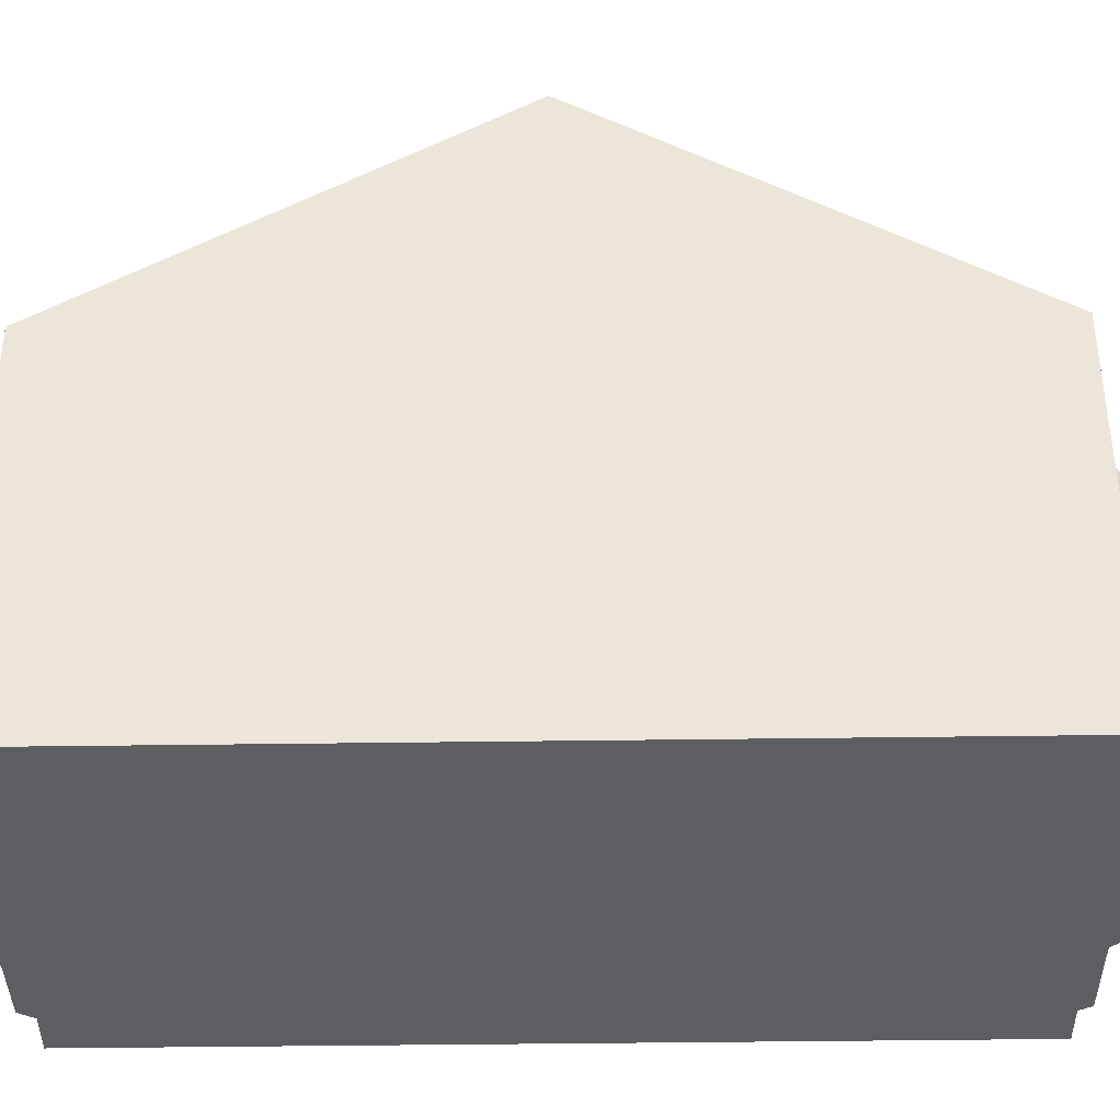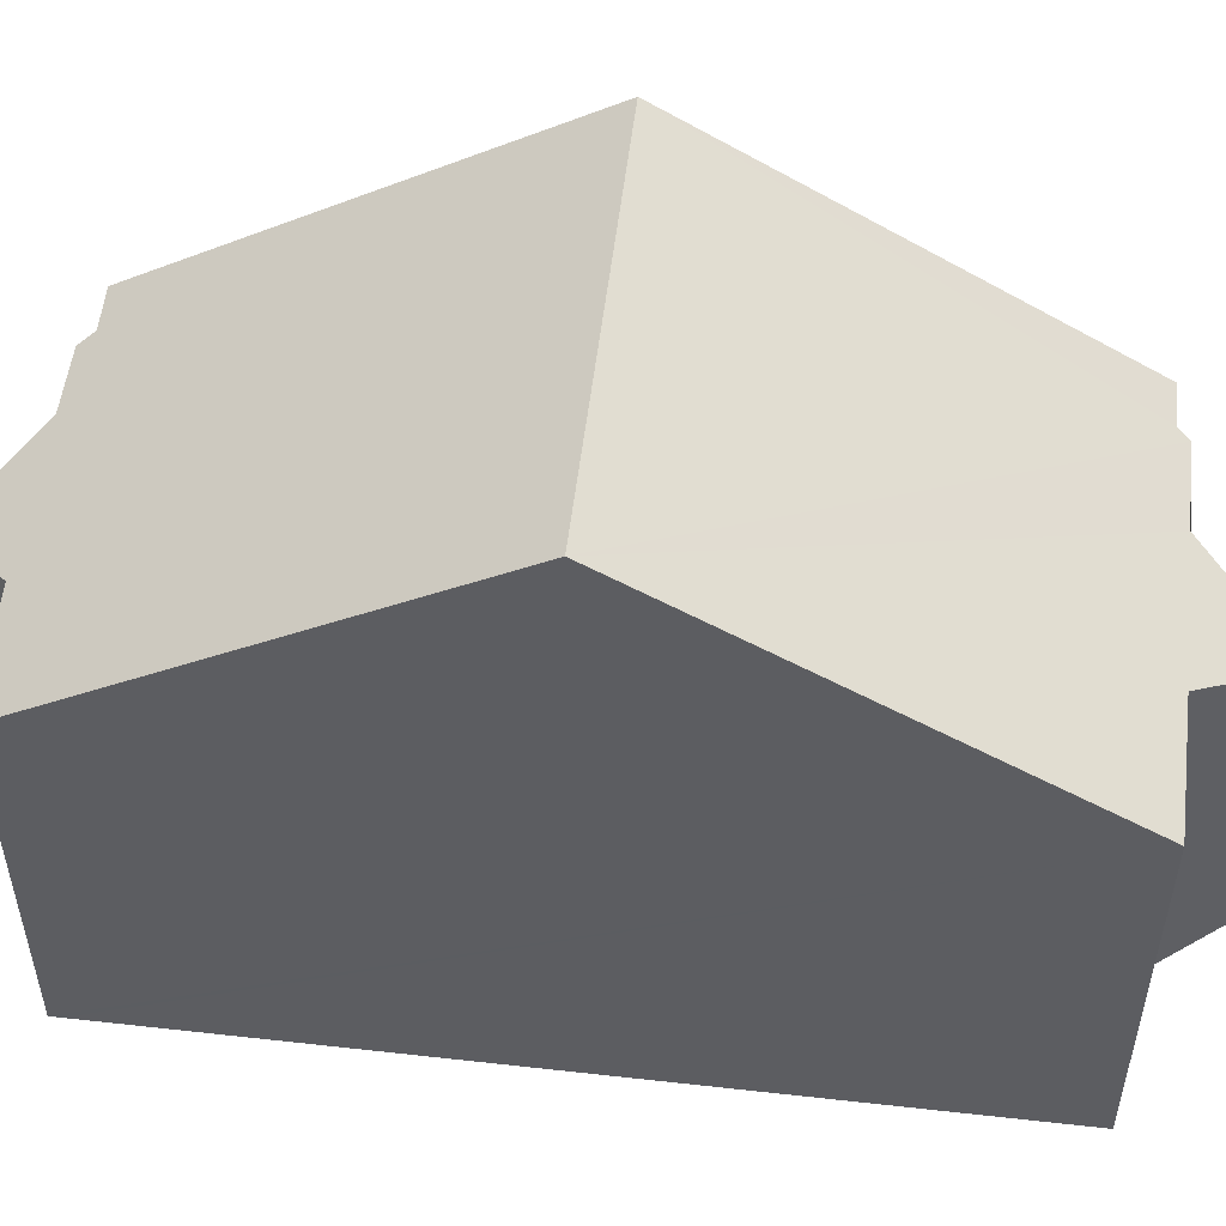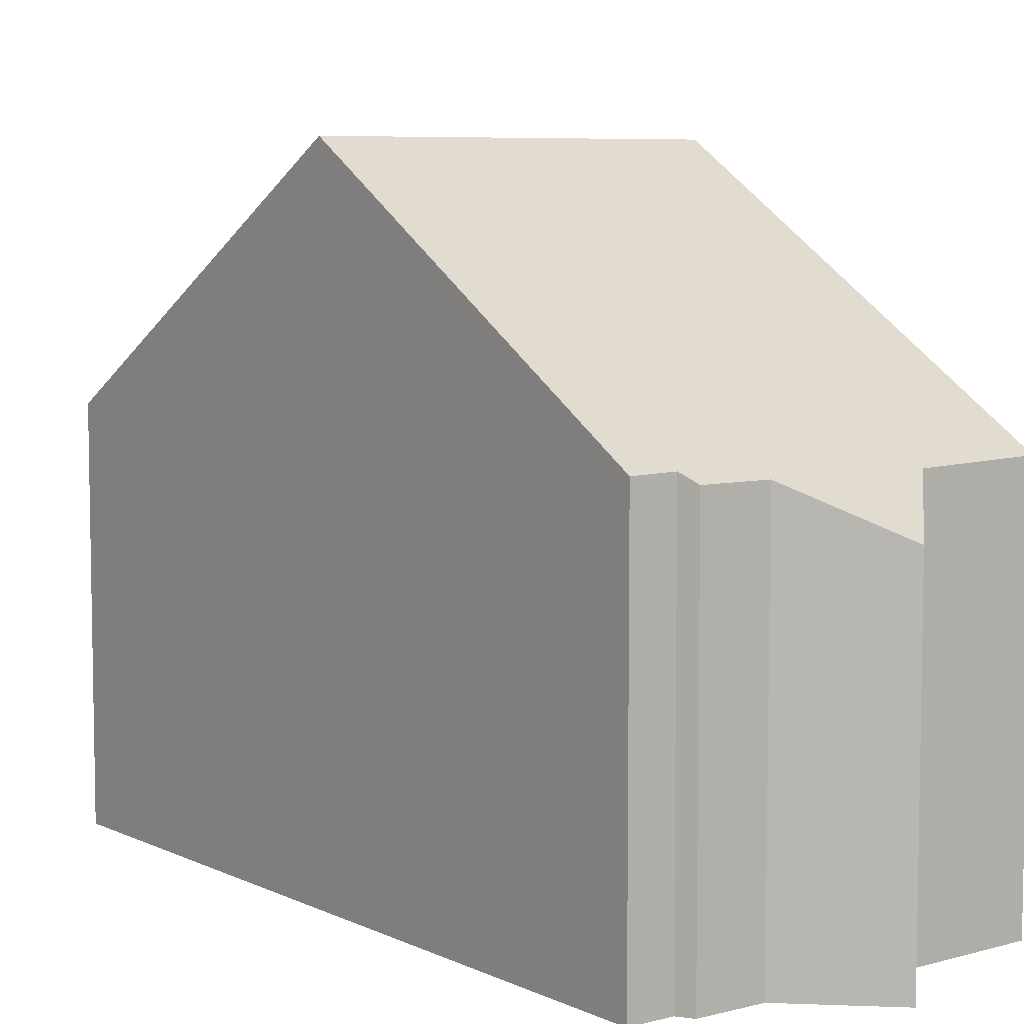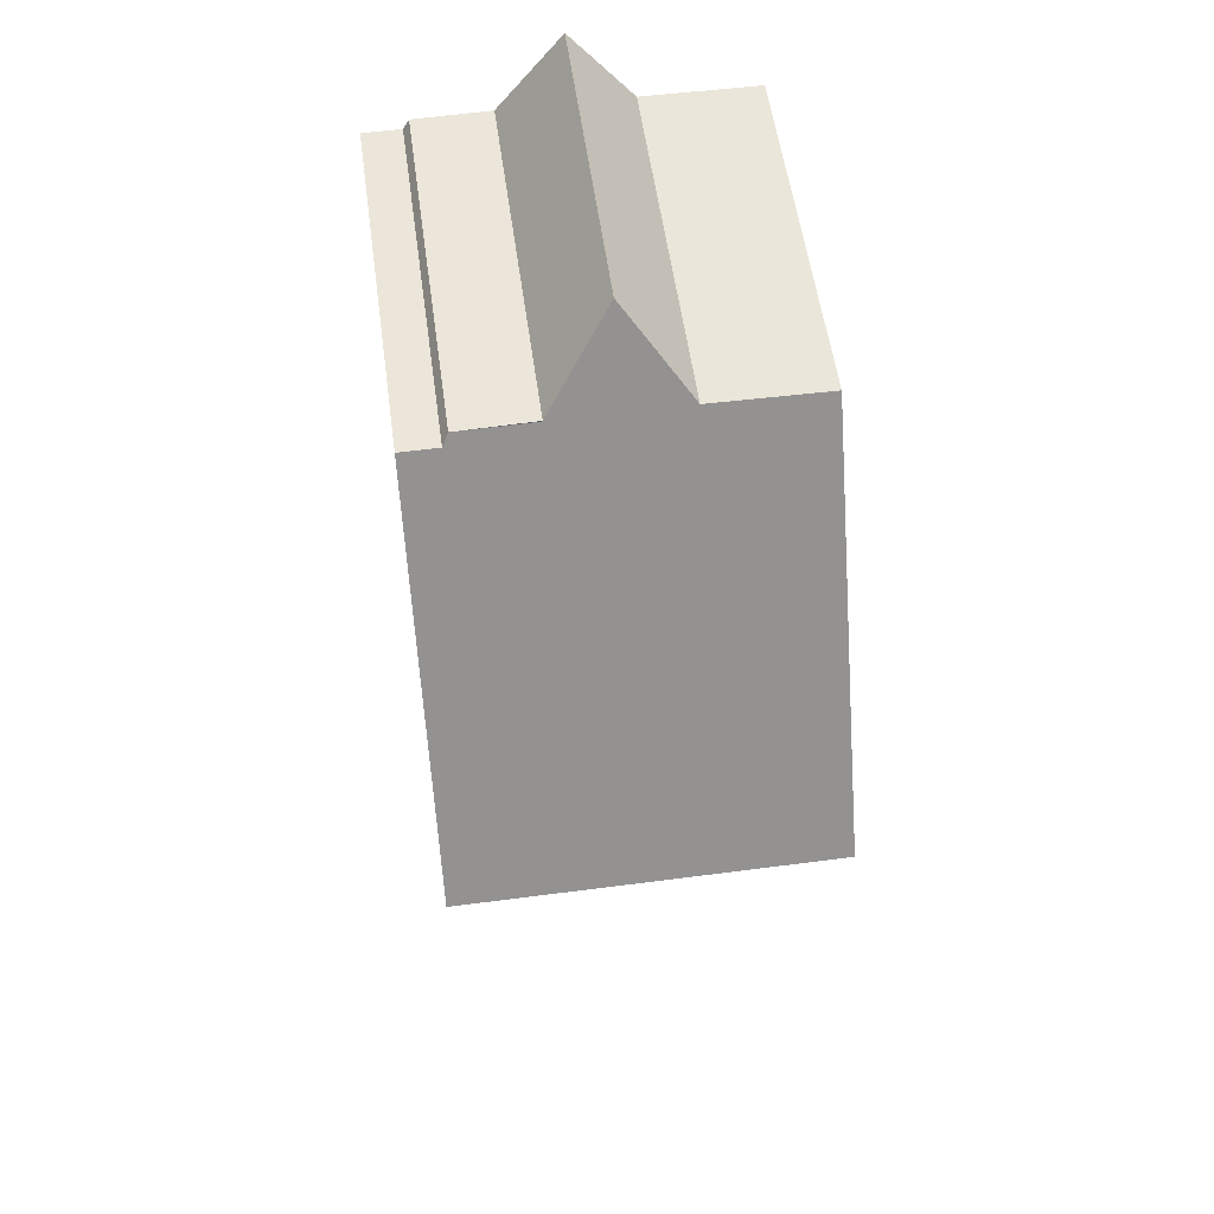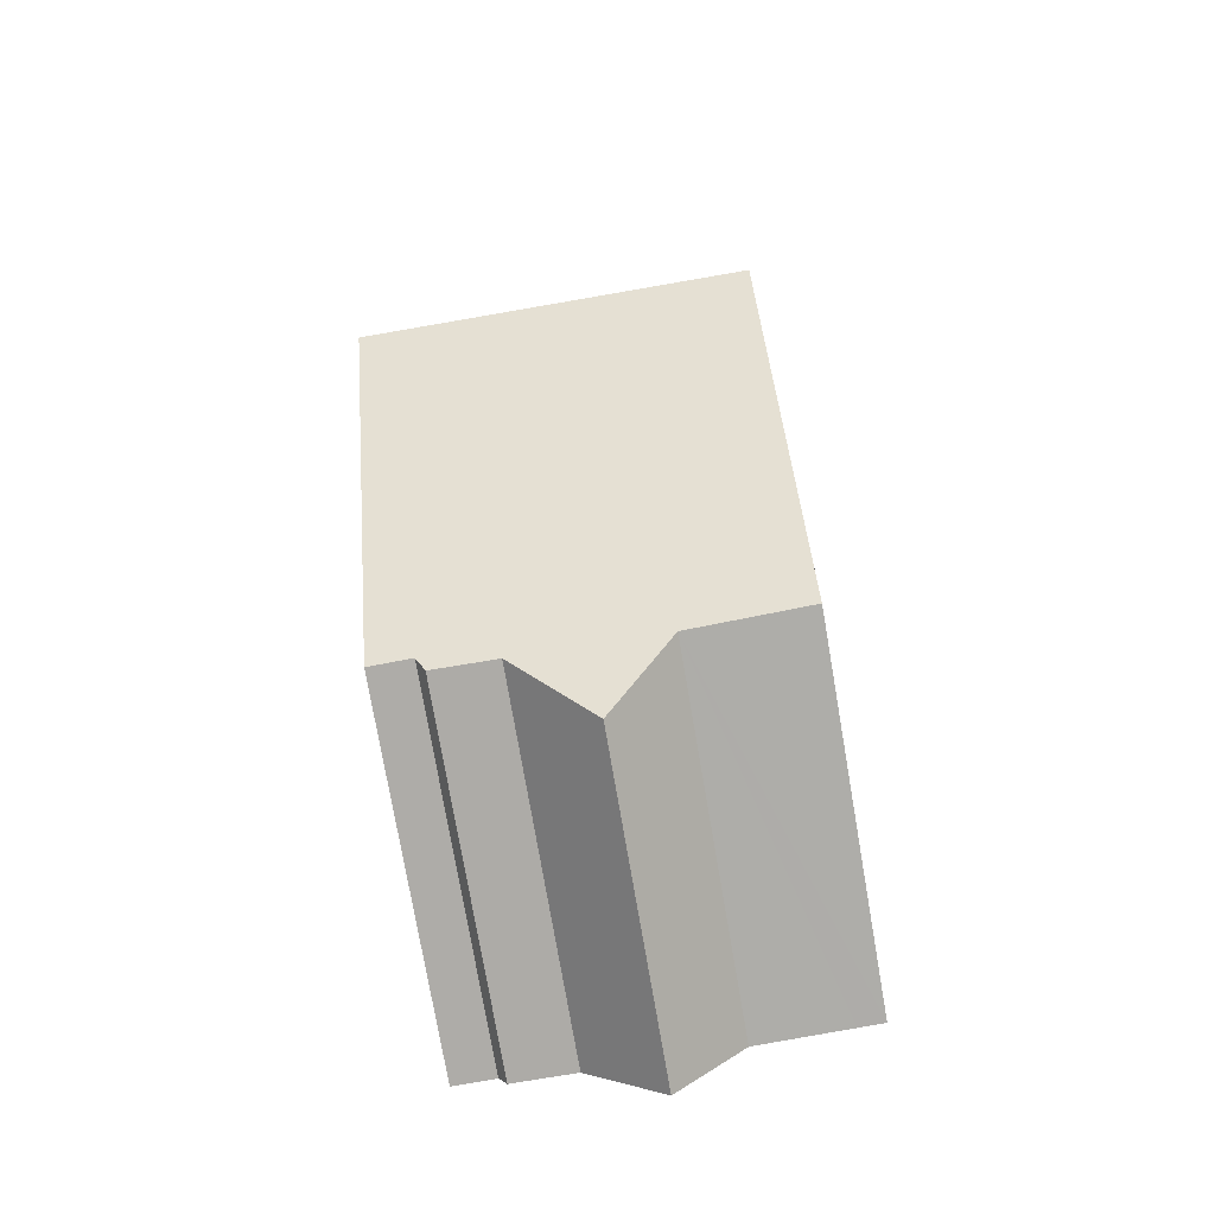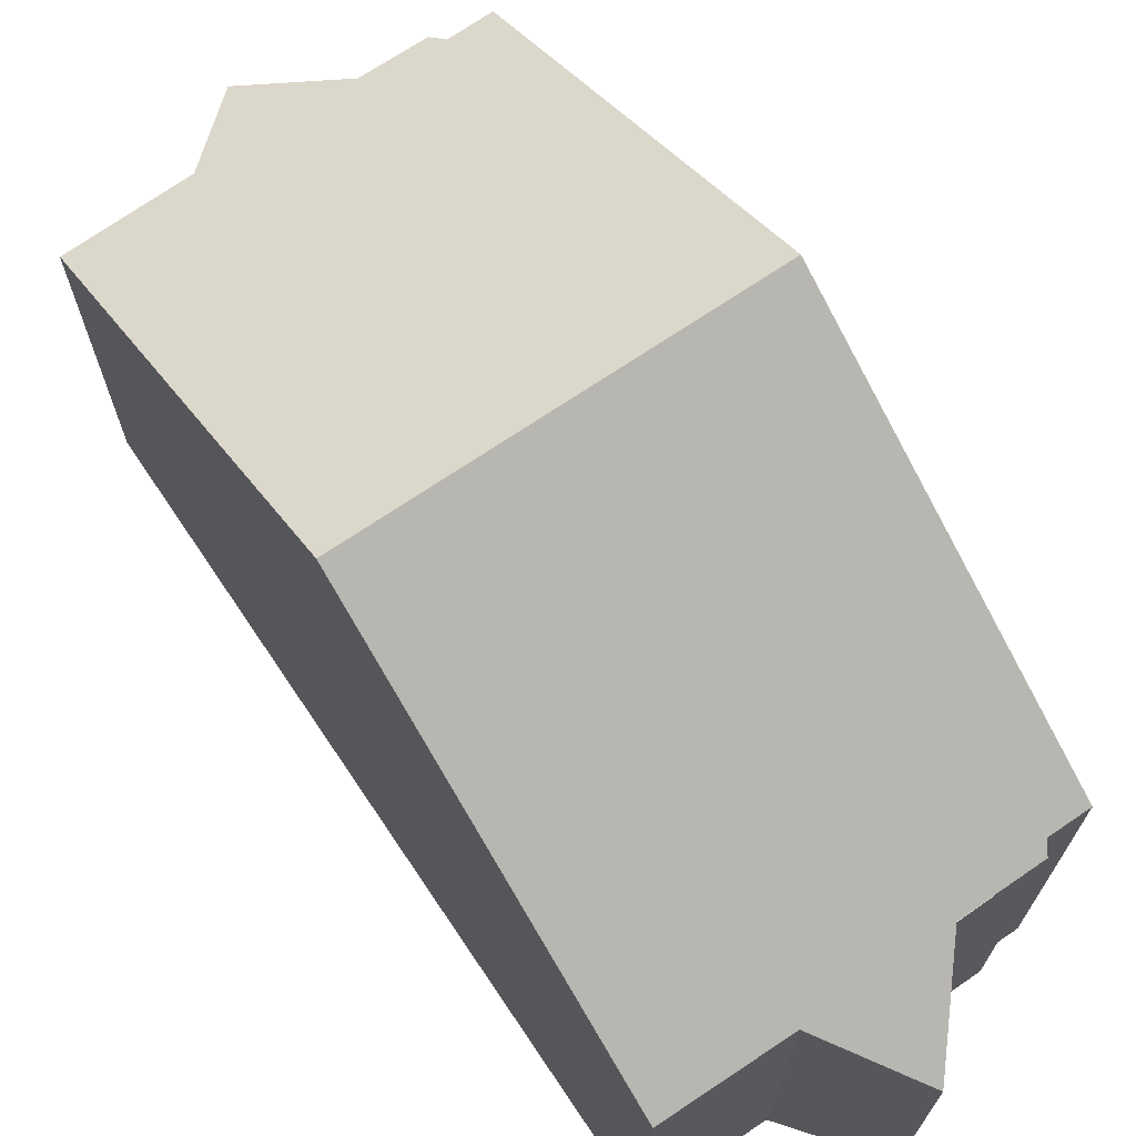
<metadata>
{"format":"obj","ext":"obj","renderer":"f3d","projection":"perspective","resolution":1024,"background":"white","views":[{"elev":-39.3,"azim":-89.1,"up":"+Y"},{"elev":53.1,"azim":-83.3,"up":"+Y"},{"elev":6.9,"azim":143.0,"up":"+Y"},{"elev":55.6,"azim":172.2,"up":"+Z"},{"elev":-76.5,"azim":-170.2,"up":"+Z"},{"elev":70.5,"azim":-34.1,"up":"+Y"}]}
</metadata>
<code>
v  6.266 7.035 -14.18
v  7.037 11.28 -7.212
v  7.054 7.026 -14.2
v  0.017 11.28 -7.204
v  6.11 6.876 -14.44
v  4.932 6.87 -14.45
v  3.516 6.054 -15.79
v  2.244 6.844 -14.49
v  0.512 6.876 -14.44
v  0.034 7.008 -14.22
v  0.034 6.885 -14.42
v  4.699 6.878 0.018
v  2.237 6.881 0.017
v  3.461 5.922 1.591
v  0 6.893 4.221e-16
v  4.707 6.884 0.008
v  6.167 6.889 -0.001
v  6.285 7.013 -0.206
v  7.02 7.014 -0.208
v  0.034 8.83e-16 -14.42
v  0.034 8.705e-16 -14.22
v  0.017 4.411e-16 -7.204
v  0 0 0
v  2.237 -1.041e-18 0.017
v  6.167 6.123e-20 -0.001
v  4.699 -1.102e-18 0.018
v  7.02 1.274e-17 -0.208
v  6.285 1.261e-17 -0.206
v  3.461 -9.742e-17 1.591
v  7.037 4.416e-16 -7.212
v  7.054 8.693e-16 -14.2
v  6.266 8.683e-16 -14.18
v  6.11 8.843e-16 -14.44
v  4.932 8.849e-16 -14.45
v  3.516 9.668e-16 -15.79
v  0.512 8.839e-16 -14.44
v  2.244 8.873e-16 -14.49
g defaultobject
f 1 2 3
f 2 1 4
f 4 1 5
f 4 5 6
f 4 6 7
f 4 7 8
f 4 8 9
f 4 9 10
f 10 9 11
f 12 13 14
f 13 4 15
f 4 13 12
f 4 12 16
f 4 16 17
f 4 17 2
f 2 17 18
f 2 18 19
f 20 10 11
f 10 20 4
f 4 20 15
f 15 20 21
f 15 21 22
f 15 22 23
f 23 13 15
f 13 23 24
f 12 25 17
f 25 12 26
f 18 27 19
f 27 18 28
f 24 14 13
f 14 24 29
f 14 26 12
f 26 14 29
f 17 28 18
f 28 17 25
f 27 2 19
f 2 27 3
f 3 27 30
f 3 30 31
f 3 32 1
f 32 3 31
f 32 5 1
f 5 32 33
f 33 6 5
f 6 33 34
f 34 7 6
f 7 34 35
f 9 20 11
f 20 9 8
f 20 8 36
f 36 8 37
f 7 37 8
f 37 7 35
f 32 34 33
f 29 24 26
f 30 32 31
f 32 30 37
f 37 30 36
f 36 30 20
f 20 30 21
f 21 30 22
f 22 30 27
f 22 27 28
f 22 28 23
f 23 28 25
f 23 25 26
f 23 26 24
f 34 37 35
f 37 34 32

</code>
